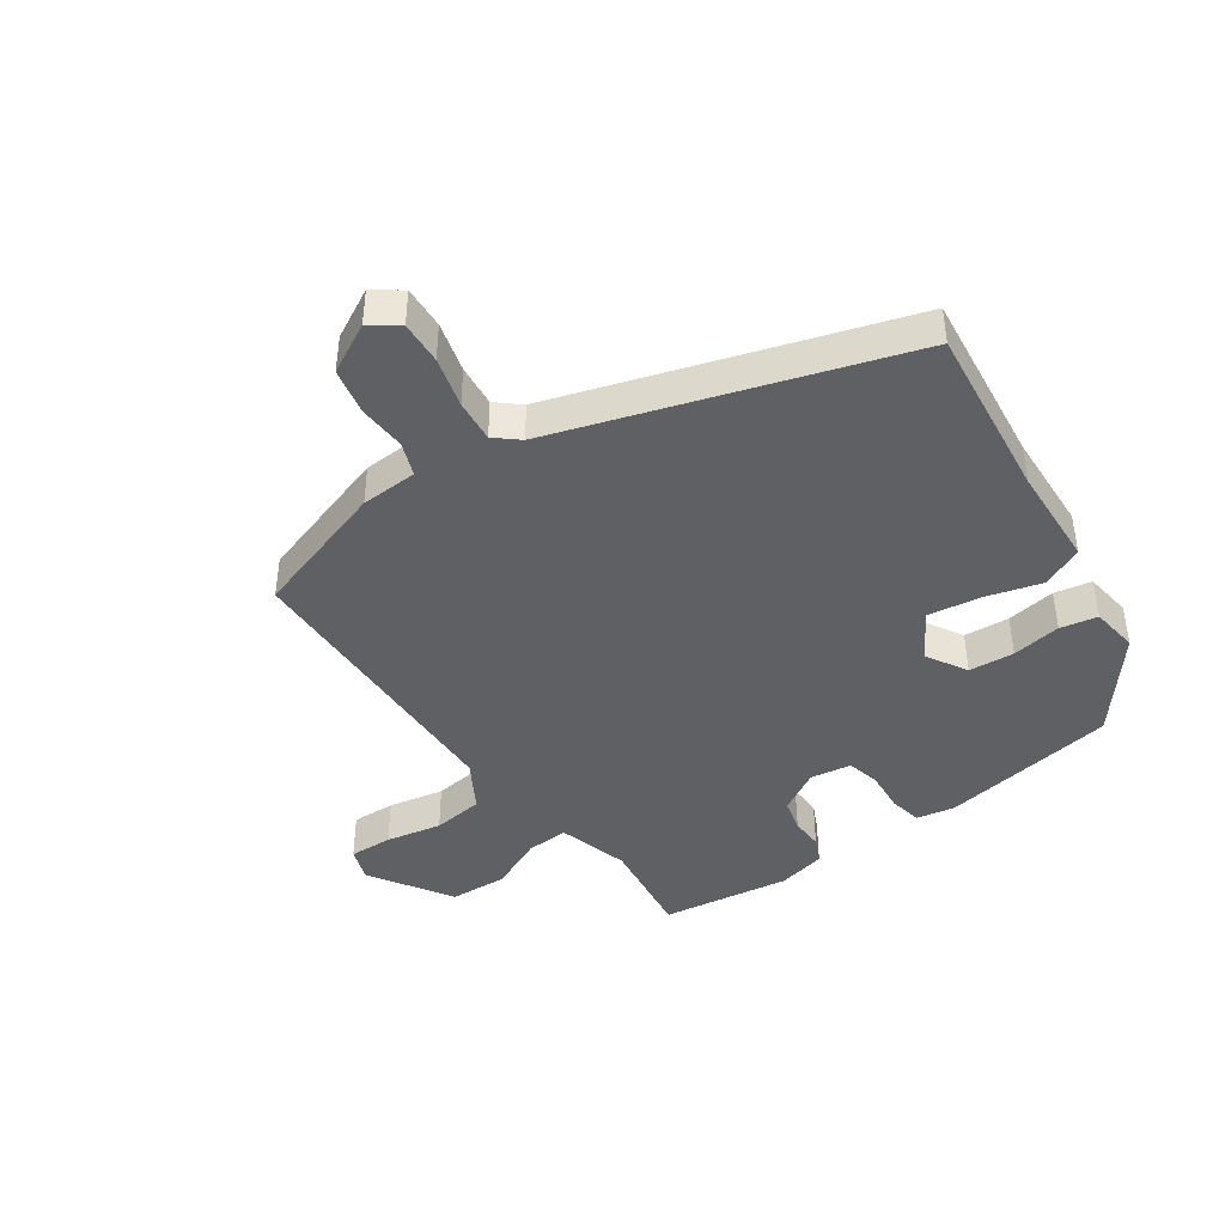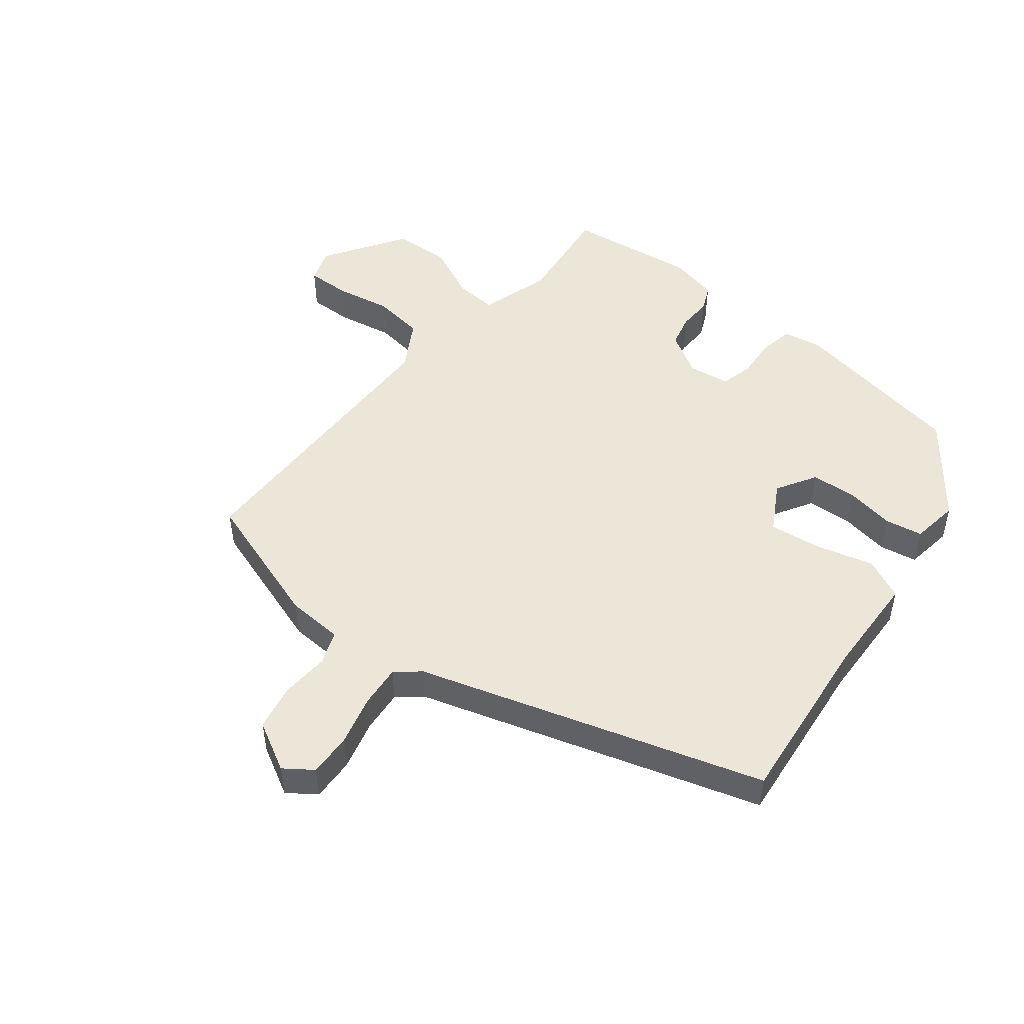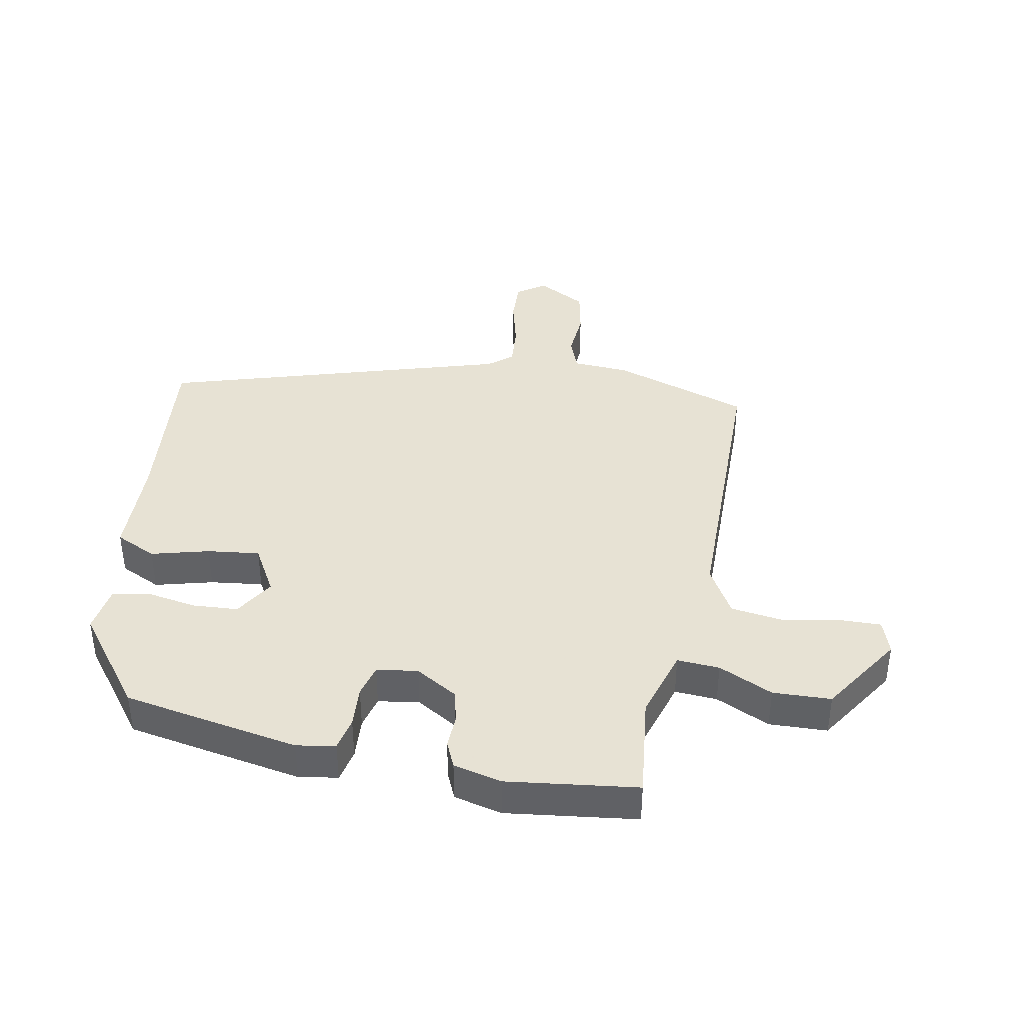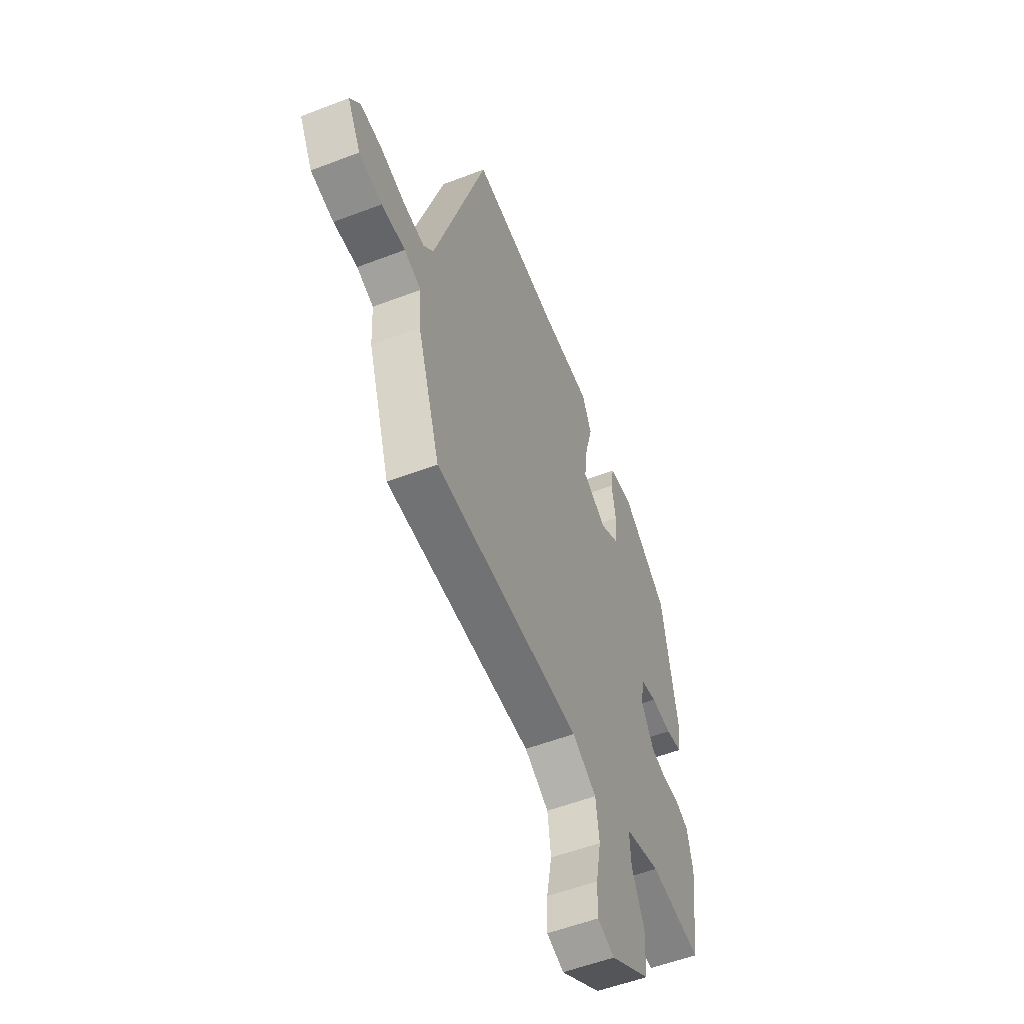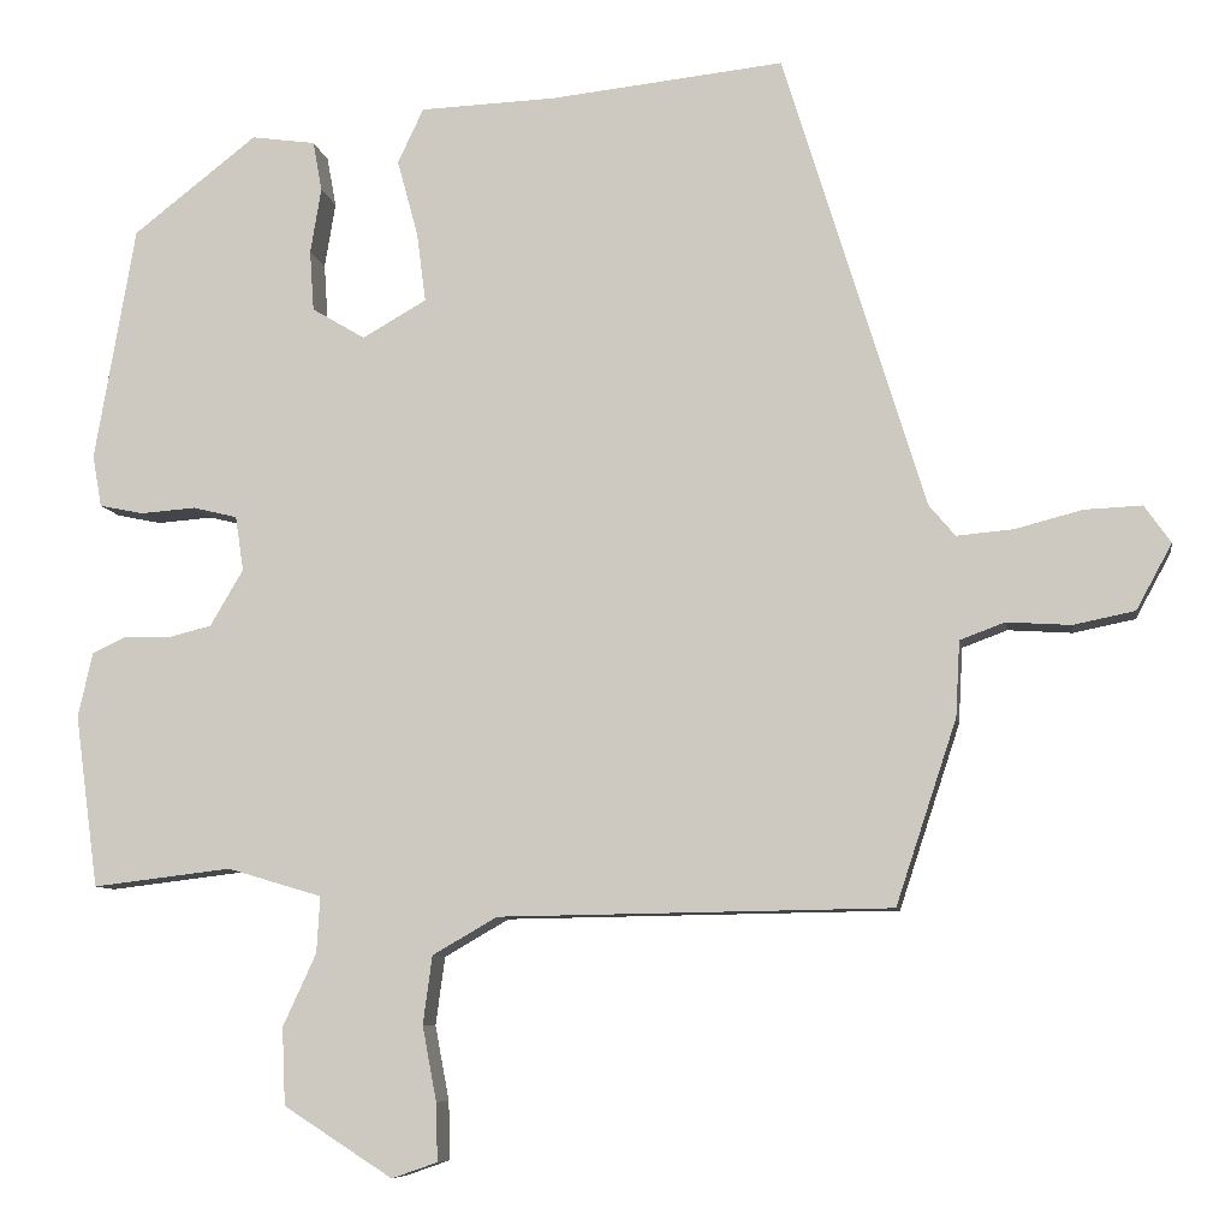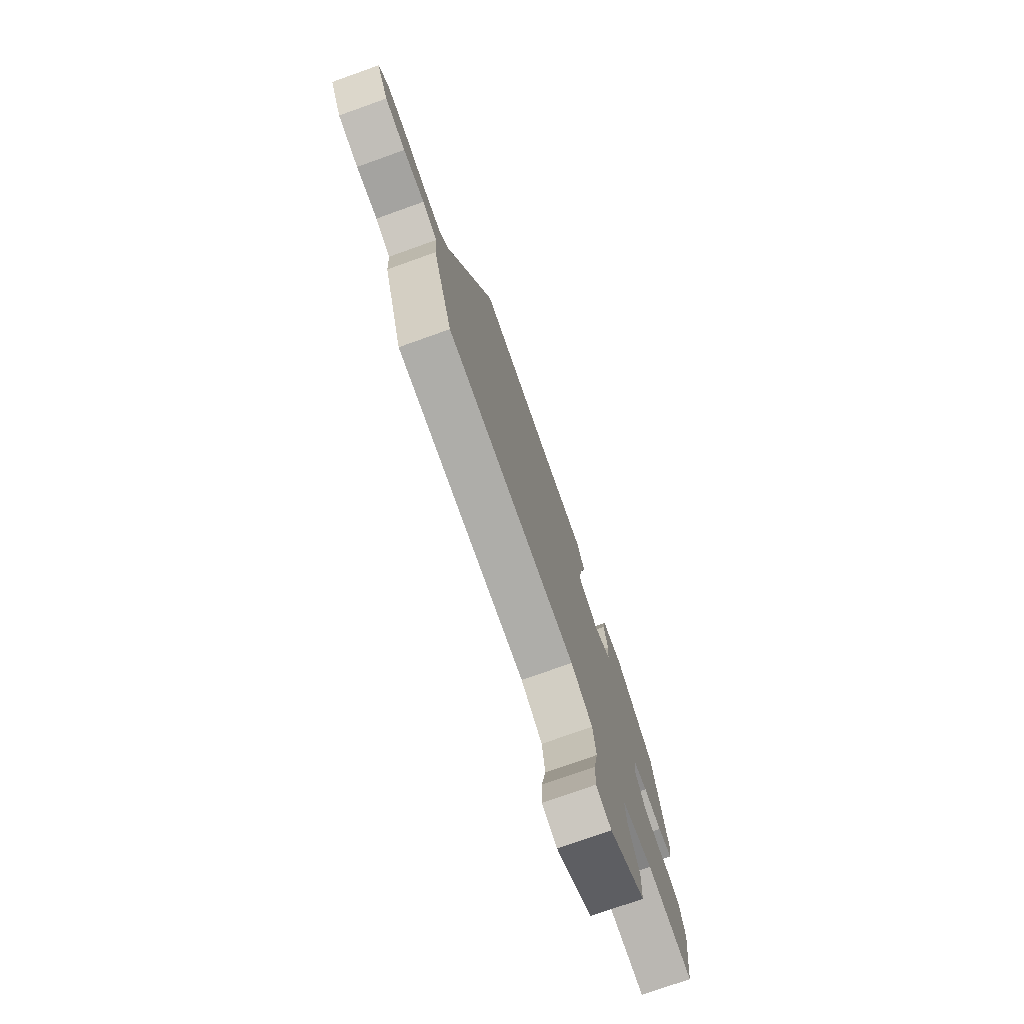
<metadata>
{"format":"obj","ext":"obj","renderer":"f3d","projection":"perspective","resolution":1024,"background":"white","views":[{"elev":-42.6,"azim":-55.5,"up":"+Y"},{"elev":49.4,"azim":-51.4,"up":"+Y"},{"elev":39.7,"azim":101.1,"up":"+Y"},{"elev":-54.8,"azim":-67.9,"up":"+Z"},{"elev":-8.1,"azim":-170.8,"up":"+Z"},{"elev":-76.3,"azim":-70.4,"up":"+Z"}]}
</metadata>
<code>
v 0.473 0.07 0.343
v 0.522 0.07 0.06
v 0.511 0.07 -0.002
v 0.458 0.07 -0.013
v 0.391 0.07 -0.008
v 0.338 0.07 -0.021
v 0.328 0.07 -0.087
v 0.368 0.07 -0.155
v 0.421 0.07 -0.168
v 0.474 0.07 -0.166
v 0.516 0.07 -0.185
v 0.534 0.07 -0.263
v 0.506 0.07 -0.471
v 0.339 0.07 -0.451
v 0.225 0.07 -0.485
v 0.229 0.07 -0.553
v 0.269 0.07 -0.64
v 0.265 0.07 -0.733
v 0.134 0.07 -0.817
v 0.079 0.07 -0.798
v 0.081 0.07 -0.728
v 0.098 0.07 -0.638
v 0.087 0.07 -0.556
v 0.009 0.07 -0.511
v -0.463 0.07 -0.504
v -0.536 0.07 -0.283
v -0.541 0.07 -0.192
v -0.595 0.07 -0.172
v -0.672 0.07 -0.177
v -0.746 0.07 -0.162
v -0.789 0.07 -0.083
v -0.757 0.07 -0.038
v -0.688 0.07 -0.041
v -0.607 0.07 -0.062
v -0.539 0.07 -0.068
v -0.507 0.07 -0.03
v -0.337 0.07 0.52
v -0.055 0.07 0.49
v 0.108 0.07 0.484
v 0.139 0.07 0.418
v 0.114 0.07 0.326
v 0.103 0.07 0.242
v 0.18 0.07 0.198
v 0.244 0.07 0.236
v 0.249 0.07 0.309
v 0.236 0.07 0.388
v 0.247 0.07 0.448
v 0.324 0.07 0.459
v 0.473 0 0.343
v 0.522 0 0.06
v 0.511 0 -0.002
v 0.458 0 -0.013
v 0.391 0 -0.008
v 0.338 0 -0.021
v 0.328 0 -0.087
v 0.368 0 -0.155
v 0.421 0 -0.168
v 0.474 0 -0.166
v 0.516 0 -0.185
v 0.534 0 -0.263
v 0.506 0 -0.471
v 0.339 0 -0.451
v 0.225 0 -0.485
v 0.229 0 -0.553
v 0.269 0 -0.64
v 0.265 0 -0.733
v 0.134 0 -0.817
v 0.079 0 -0.798
v 0.081 0 -0.728
v 0.098 0 -0.638
v 0.087 0 -0.556
v 0.009 0 -0.511
v -0.463 0 -0.504
v -0.536 0 -0.283
v -0.541 0 -0.192
v -0.595 0 -0.172
v -0.672 0 -0.177
v -0.746 0 -0.162
v -0.789 0 -0.083
v -0.757 0 -0.038
v -0.688 0 -0.041
v -0.607 0 -0.062
v -0.539 0 -0.068
v -0.507 0 -0.03
v -0.337 0 0.52
v -0.055 0 0.49
v 0.108 0 0.484
v 0.139 0 0.418
v 0.114 0 0.326
v 0.103 0 0.242
v 0.18 0 0.198
v 0.244 0 0.236
v 0.249 0 0.309
v 0.236 0 0.388
v 0.247 0 0.448
v 0.324 0 0.459
f 45 46 47 48
f 44 45 48 1
f 43 44 1 2
f 38 39 40 41
f 36 37 38 41
f 35 36 41 42
f 31 32 33 34
f 31 34 35
f 28 29 30 31
f 27 28 31 35
f 24 25 26 27
f 23 24 27 35
f 19 20 21 22
f 19 22 23
f 16 17 18 19
f 15 16 19 23
f 11 12 13 14
f 9 10 11 14
f 8 9 14 15
f 7 8 15 23
f 2 3 4 5
f 43 2 5 6
f 23 35 42 43
f 6 7 23 43
f 96 95 94 93
f 49 96 93 92
f 50 49 92 91
f 89 88 87 86
f 89 86 85 84
f 90 89 84 83
f 82 81 80 79
f 83 82 79
f 79 78 77 76
f 83 79 76 75
f 75 74 73 72
f 83 75 72 71
f 70 69 68 67
f 71 70 67
f 67 66 65 64
f 71 67 64 63
f 62 61 60 59
f 62 59 58 57
f 63 62 57 56
f 71 63 56 55
f 53 52 51 50
f 54 53 50 91
f 91 90 83 71
f 91 71 55 54
f 1 49 50 2
f 2 50 51 3
f 3 51 52 4
f 4 52 53 5
f 5 53 54 6
f 6 54 55 7
f 7 55 56 8
f 8 56 57 9
f 9 57 58 10
f 10 58 59 11
f 11 59 60 12
f 12 60 61 13
f 13 61 62 14
f 14 62 63 15
f 15 63 64 16
f 16 64 65 17
f 17 65 66 18
f 18 66 67 19
f 19 67 68 20
f 20 68 69 21
f 21 69 70 22
f 22 70 71 23
f 23 71 72 24
f 24 72 73 25
f 25 73 74 26
f 26 74 75 27
f 27 75 76 28
f 28 76 77 29
f 29 77 78 30
f 30 78 79 31
f 31 79 80 32
f 32 80 81 33
f 33 81 82 34
f 34 82 83 35
f 35 83 84 36
f 36 84 85 37
f 37 85 86 38
f 38 86 87 39
f 39 87 88 40
f 40 88 89 41
f 41 89 90 42
f 42 90 91 43
f 43 91 92 44
f 44 92 93 45
f 45 93 94 46
f 46 94 95 47
f 47 95 96 48
f 48 96 49 1

</code>
